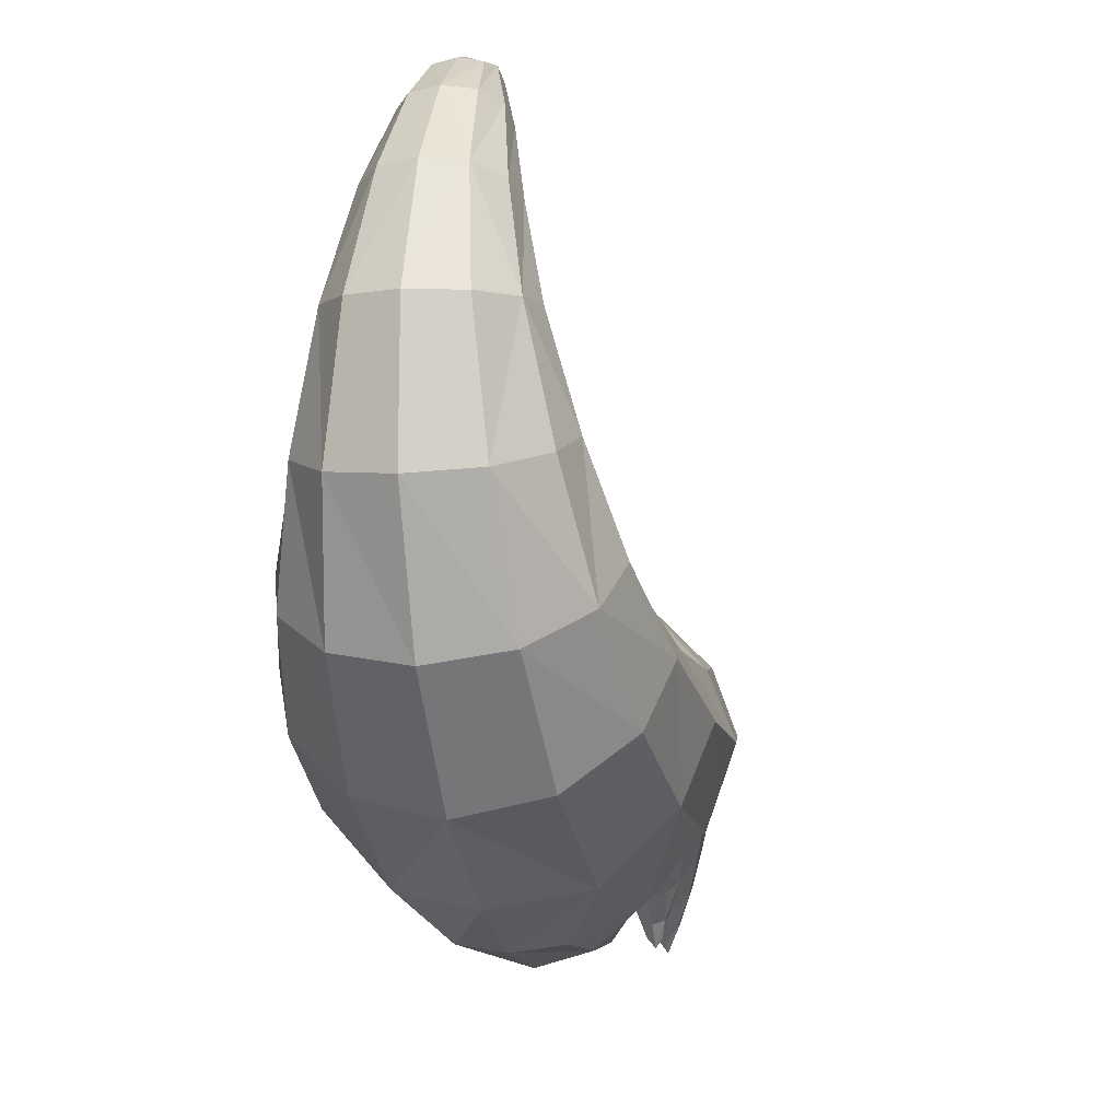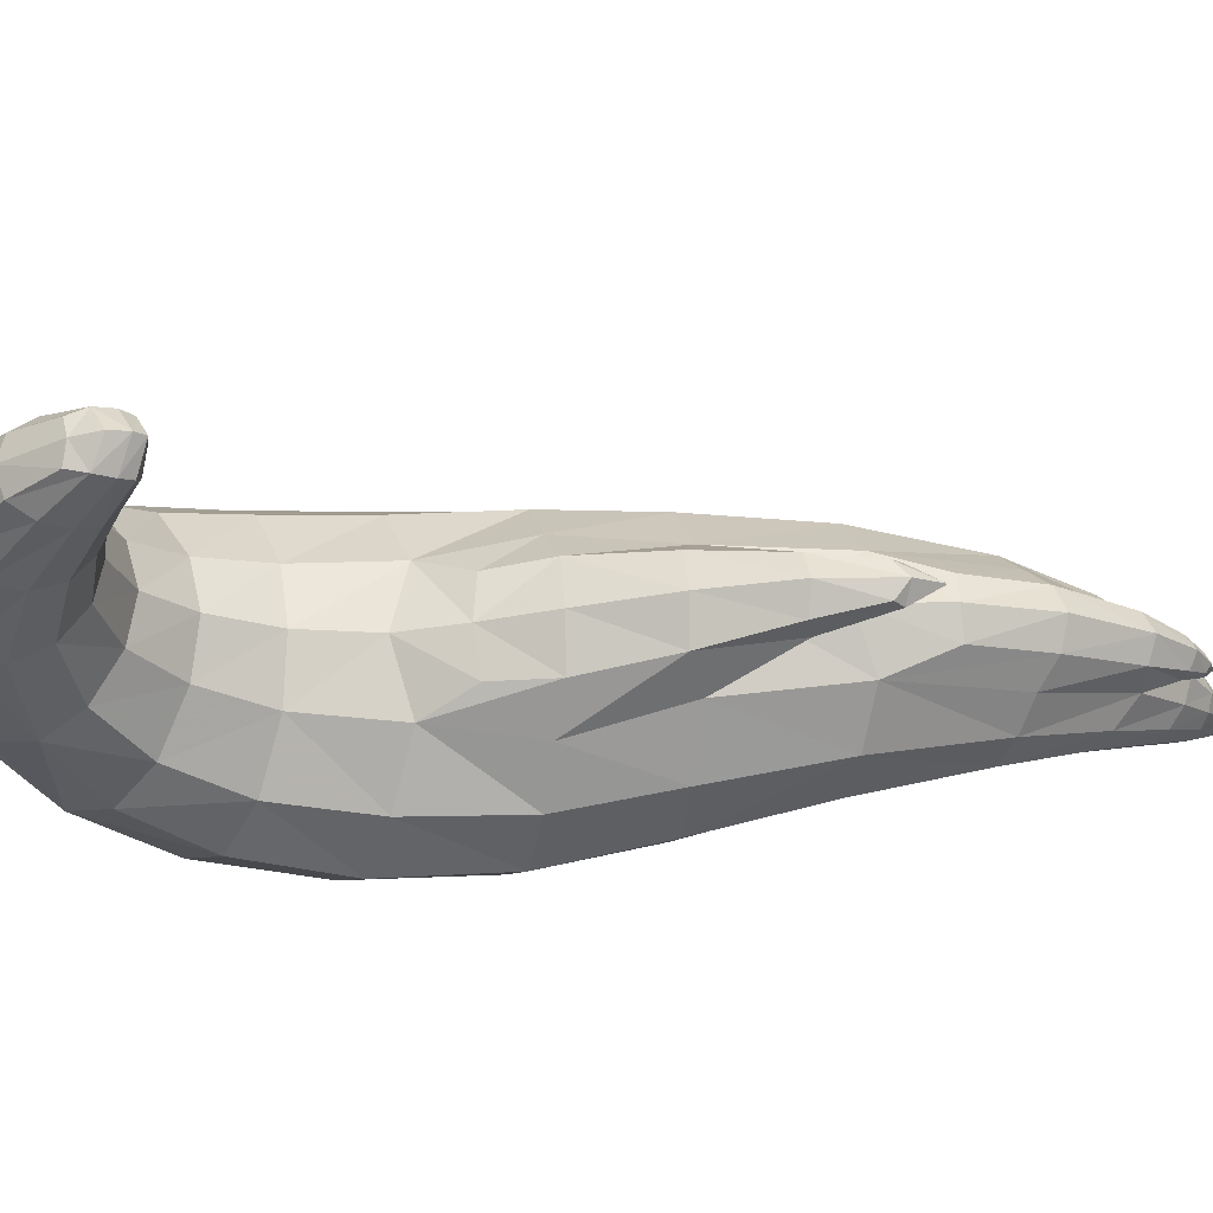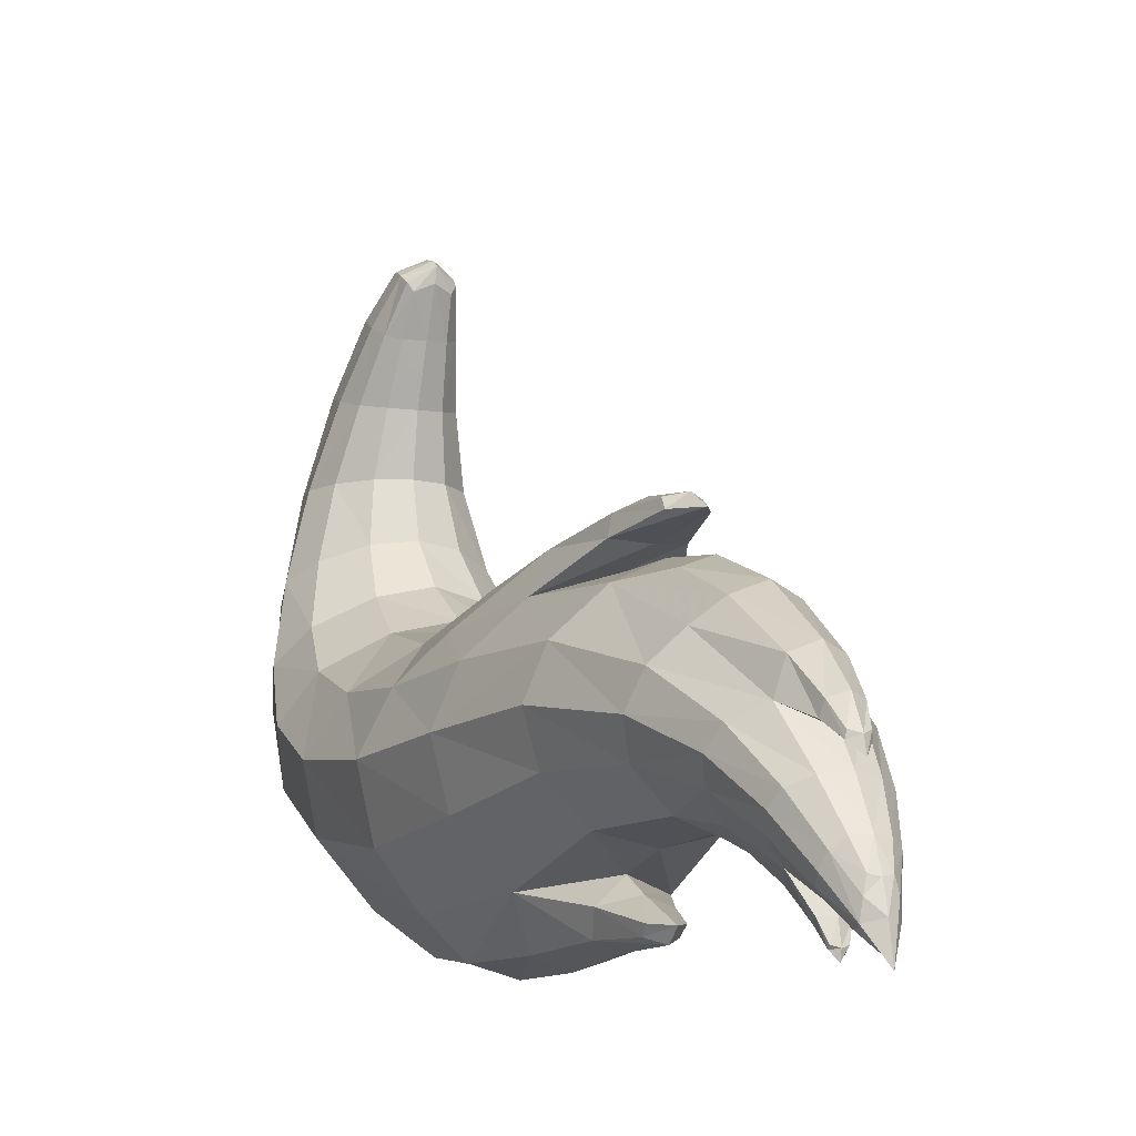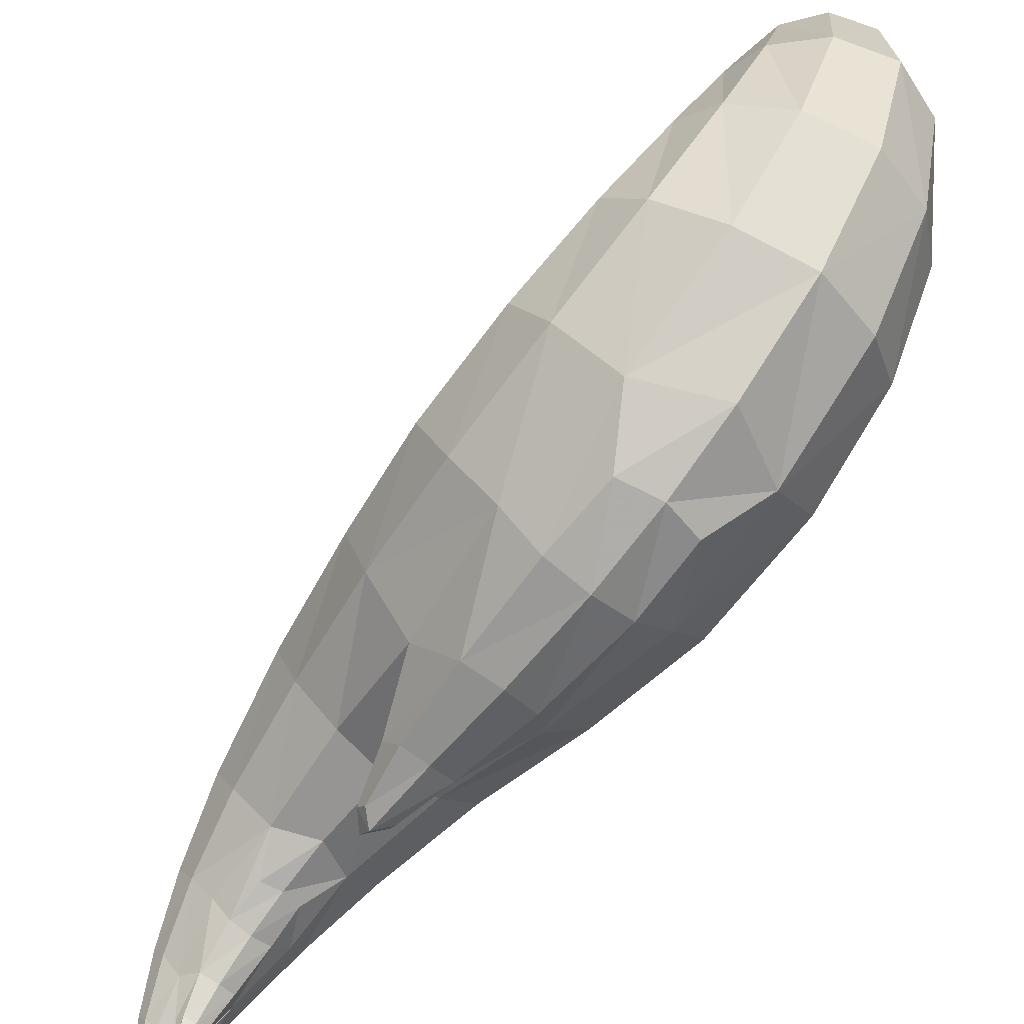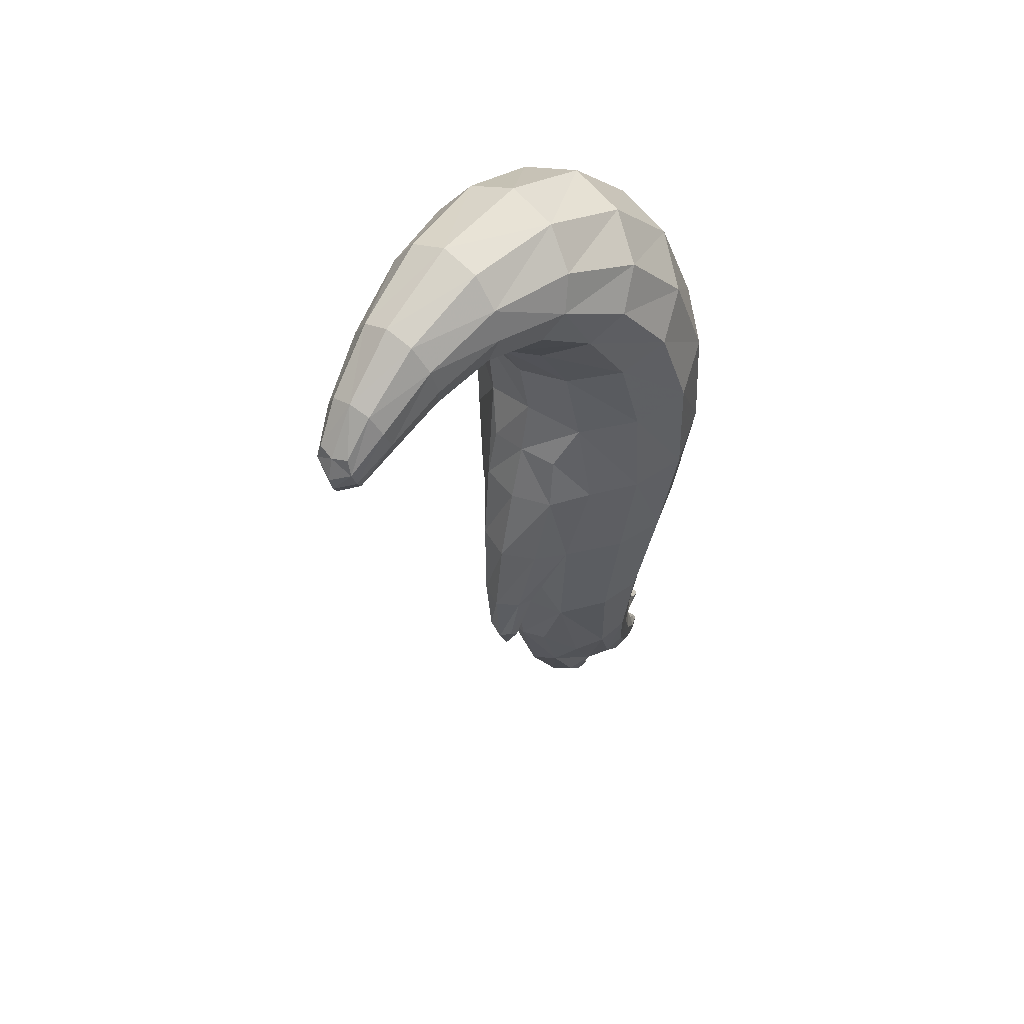
<metadata>
{"format":"obj","ext":"obj","renderer":"f3d","projection":"perspective","resolution":1024,"background":"white","views":[{"elev":-6.6,"azim":-168.4,"up":"+Z"},{"elev":66.5,"azim":-92.9,"up":"+Z"},{"elev":-8.0,"azim":-23.3,"up":"+Z"},{"elev":-65.7,"azim":141.9,"up":"+Z"},{"elev":47.0,"azim":37.5,"up":"+Y"}]}
</metadata>
<code>
v -0.4542 -2.442 -3.184
v -0.5303 -2.396 -3.403
v -0.45 -2.36 -3.628
v -0.4116 -2.961 -3.479
v -0.3591 -3.026 -3.324
v 0.4116 -2.961 -3.479
v 0.5303 -2.396 -3.403
v 0.3596 -2.9 -3.635
v 0.4499 -2.361 -3.628
v 0.6357 -1.8 -3.454
v 0.5367 -1.834 -3.195
v 0.4543 -2.442 -3.185
v 0.5977 -1.308 -3.244
v 0.7147 -1.241 -3.512
v 0.4003 -1.355 -3.04
v 0.2971 -1.889 -2.962
v 0.3134 -0.8718 -3.024
v 0.5892 -0.7695 -3.216
v 0.251 -2.505 -2.984
v 0.7272 -0.6554 -3.472
v 0.6128 -1.161 -3.834
v 0.6264 -0.5331 -3.769
v 0.5469 -1.764 -3.745
v 0.2486 -2.341 -3.82
v 0.001211 -2.36 -3.878
v 0.001522 -2.762 -3.847
v 0.1878 -2.862 -3.796
v 0.3592 -3.026 -3.324
v 0.2411 -3.093 -3.198
v -0.2407 -3.094 -3.196
v -0.2501 -2.506 -2.983
v -0.3596 -2.9 -3.635
v -0.1878 -2.864 -3.796
v -0.2486 -2.341 -3.82
v -0.5977 -1.308 -3.244
v -0.5367 -1.834 -3.195
v -0.7147 -1.241 -3.512
v -0.6128 -1.161 -3.834
v -0.7272 -0.6554 -3.472
v -0.6264 -0.5332 -3.769
v -0.5892 -0.7696 -3.216
v -0.4003 -1.356 -3.04
v -0.313 -0.8719 -3.024
v -0.2961 -1.889 -2.962
v -0.5469 -1.764 -3.745
v -0.0008414 -2.084 -3.954
v 0.4121 -1.117 -4.077
v 0.3593 -0.4543 -4.043
v -0.001182 -0.2661 -4.116
v -0.4121 -1.118 -4.077
v -0.3594 -0.456 -4.044
v -0.3116 -1.786 -4.013
v -0.3437 0.1506 -3.752
v -0.003044 0.2321 -3.83
v -0.3102 0.5583 -3.32
v -0.5916 -0.001907 -3.546
v -0.5216 0.3767 -3.183
v -0.2611 0.7726 -2.786
v -0.002699 0.6421 -3.374
v -0.0005135 0.8629 -2.812
v -0.4275 0.5754 -2.717
v -0.5839 0.1815 -3.017
v -0.4698 0.381 -2.638
v -0.4754 0.01329 -2.87
v -0.3818 0.2082 -2.564
v -0.5527 -0.3131 -3.088
v -0.6773 -0.168 -3.297
v -0.3564 0.425 -2.226
v -0.3262 0.602 -2.233
v -0.2015 0.766 -2.24
v 0.3419 0.1519 -3.753
v 0.5916 -0.001345 -3.546
v 0.3085 0.559 -3.32
v 0.5215 0.3778 -3.184
v 0.4276 0.5765 -2.717
v 0.2613 0.7728 -2.786
v 0.5839 0.1822 -3.018
v 0.4697 0.382 -2.637
v 0.4756 0.01411 -2.87
v 0.5529 -0.3126 -3.088
v 0.6774 -0.1678 -3.297
v 0.1615 0.1444 -2.208
v 0.2015 0.07528 -2.5
v 0.2935 0.2631 -2.218
v 0.2409 -0.1133 -2.746
v 0.0004377 0.02774 -2.478
v 0.003263 -0.1582 -2.696
v 7.81e-05 0.102 -2.206
v 0.3565 0.4257 -2.226
v 0.3263 0.6023 -2.233
v 0.2652 0.2964 -1.854
v 0.2195 0.1706 -1.887
v 0.1627 0.02446 -1.606
v 0.1919 0.1084 -1.561
v 0.2454 0.4433 -1.817
v 0.1821 0.2139 -1.514
v 0.2825 -0.4155 -2.932
v 0.002871 -0.4423 -2.87
v -0.2403 -0.1153 -2.746
v -0.2823 -0.416 -2.932
v -0.201 0.0746 -2.5
v -0.1613 0.144 -2.209
v -0.2935 0.2626 -2.218
v 0.2024 0.7656 -2.24
v 0.0008726 0.8366 -2.242
v 0.0013 0.6252 -1.783
v 0.1509 0.5731 -1.791
v -0.1499 0.5742 -1.791
v 0.002188 0.3457 -1.477
v -0.1168 0.3123 -1.488
v 0.003184 0.09464 -1.314
v 0.08903 0.1119 -1.338
v 0.117 0.3109 -1.488
v -0.1144 0.02461 -1.331
v 0.005491 -0.02827 -1.278
v -0.08978 0.1122 -1.339
v -0.12 -0.05415 -1.364
v 0.006342 -0.1095 -1.299
v -0.1917 0.1065 -1.562
v -0.1822 0.2142 -1.514
v -0.2194 0.1697 -1.888
v -0.1627 0.02217 -1.61
v -0.2651 0.2964 -1.854
v -0.09907 -0.02899 -1.633
v -0.1239 0.08594 -1.907
v -0.2453 0.4442 -1.817
v -0.1107 -0.1061 -1.403
v 0.004756 -0.1526 -1.331
v -0.08496 -0.1184 -1.443
v 0.001714 -0.1399 -1.406
v 0.1141 0.02545 -1.329
v 0.119 -0.05316 -1.361
v 0.1099 -0.1045 -1.399
v 0.1244 0.0868 -1.906
v 0.001227 0.05651 -1.913
v 0.09902 -0.02707 -1.63
v 0.00154 -0.04672 -1.632
v 0.08441 -0.1165 -1.441
v 0.002728 -0.7912 -2.949
v -0.6357 -1.8 -3.454
v 0.3107 -1.786 -4.013
v 0.3818 0.2086 -2.563
v 0.0004113 -3.983 -4.308
v 0.2033 -3.555 -3.893
v 0.1266 -3.535 -3.993
v 0.0009792 -3.61 -4.03
v -0.1263 -3.535 -3.993
v -0.2033 -3.555 -3.893
v -0.224 -3.602 -3.818
v -0.196 -3.661 -3.752
v -0.1131 -3.724 -3.715
v 4.95e-05 -3.761 -3.704
v 0.1131 -3.724 -3.715
v 0.196 -3.661 -3.752
v 0.2241 -3.602 -3.818
v 0.1329 -3.744 -4.059
v 0.08617 -3.727 -4.098
v 0.0005814 -3.73 -4.115
v -0.08579 -3.727 -4.098
v -0.1327 -3.744 -4.059
v -0.1462 -3.782 -4.008
v -0.1267 -3.82 -3.948
v -0.0751 -3.852 -3.907
v 9.314e-05 -3.871 -3.896
v 0.07527 -3.852 -3.907
v 0.1269 -3.819 -3.948
v 0.1464 -3.782 -4.008
v 0.07143 -3.903 -4.169
v 0.05204 -3.822 -4.18
v 0.0002034 -3.838 -4.205
v -0.05168 -3.822 -4.18
v -0.07096 -3.904 -4.169
v -0.04712 -3.909 -4.018
v 0.0001515 -3.922 -4.029
v 0.0474 -3.909 -4.018
v 0.002966 -2.426 -2.874
v 0.006774 -2.049 -2.876
v 0.1916 -3.244 -3.848
v -0.1912 -3.243 -3.848
v -0.277 -3.284 -3.737
v -0.3096 -3.342 -3.63
v 0.3096 -3.342 -3.63
v 0.277 -3.284 -3.737
v -0.2721 -3.411 -3.534
v -0.1534 -3.52 -3.473
v 0.1535 -3.519 -3.474
v 0.2721 -3.41 -3.534
v 0.000239 -3.913 -4.26
v -0.0654 -3.861 -4.187
v 0.06579 -3.861 -4.187
v -0.06252 -3.914 -4.086
v 0.06288 -3.913 -4.086
v 0.0002361 -3.954 -4.149
v 0.2134 -1.111 -4.257
v 0.2016 -0.722 -4.23
v -0.0004964 -1.102 -4.319
v -0.0002329 -0.6743 -4.26
v -0.2138 -1.111 -4.257
v -0.2017 -0.7226 -4.23
v -0.1798 -1.637 -4.234
v -0.0005019 -1.606 -4.294
v 0.1795 -1.638 -4.233
v -0.0009053 -2.234 -4.03
v -0.1568 -2.156 -4.072
v -0.1282 -2.073 -4.187
v 5.81e-06 -2.055 -4.23
v 0.1551 -2.157 -4.072
v 0.1281 -2.074 -4.187
v 0.0002905 -2.501 -4.142
v -0.07811 -2.41 -4.134
v -0.07062 -2.365 -4.18
v 0.0005771 -2.432 -4.207
v 0.07761 -2.412 -4.134
v 0.0708 -2.366 -4.18
v -0.2112 -1.113 -2.919
v 0.00249 -1.09 -2.889
v -0.2328 -1.408 -2.868
v 0.0005424 -1.416 -2.798
v 0.2327 -1.408 -2.867
v 0.2123 -1.113 -2.919
v -0.193 -1.839 -2.776
v 0.0007718 -1.849 -2.693
v 0.193 -1.838 -2.776
v -0.1548 -2.267 -2.793
v 0.003352 -2.311 -2.81
v 0.0007629 -2.267 -2.635
v -0.1286 -2.251 -2.699
v 0.1577 -2.267 -2.794
v 0.1292 -2.251 -2.7
v -0.0848 -2.594 -2.734
v 0.001263 -2.752 -2.742
v 0.000687 -2.618 -2.67
v -0.07842 -2.551 -2.684
v 0.0871 -2.598 -2.735
v 0.07973 -2.553 -2.686
v 0.0007598 -3.025 -3.888
v -0.09641 -3.049 -3.876
v 0.0002561 -3.231 -3.956
v -0.1011 -3.236 -3.929
v 0.09704 -3.049 -3.876
v 0.1014 -3.236 -3.929
v 0.08483 -3.445 -4.038
v -6.409e-05 -3.429 -4.061
v -0.08467 -3.445 -4.038
v 0.06472 -3.616 -4.139
v -8.8e-05 -3.643 -4.139
v -0.0005354 -3.565 -4.176
v 0.05527 -3.576 -4.159
v -0.0652 -3.616 -4.139
v -0.05572 -3.576 -4.159
v 0.034 -3.65 -4.225
v -0.0005623 -3.662 -4.235
v -0.0008119 -3.652 -4.279
v 0.03249 -3.637 -4.241
v -0.03502 -3.651 -4.226
v -0.03355 -3.638 -4.241
v -0.0001724 -3.651 -3.55
v 0.1379 -2.818 -2.965
v 0.1351 -3.176 -3.102
v 0.003205 -2.81 -2.913
v 0.000694 -3.212 -3.047
v -0.137 -2.818 -2.964
v -0.1349 -3.177 -3.101
v 0.1088 -3.527 -3.323
v 0.0006229 -3.564 -3.278
v -0.1081 -3.527 -3.323
v 0.08323 -3.686 -3.543
v -0.0001835 -3.713 -3.582
v 0.07272 -3.708 -3.48
v 0.0003953 -3.743 -3.455
v -0.08325 -3.686 -3.542
v -0.07192 -3.708 -3.48
v 0.04819 -3.787 -3.612
v 0.0002227 -3.836 -3.667
v 0.04496 -3.789 -3.579
v 0.0003462 -3.819 -3.594
v -0.0476 -3.788 -3.612
v -0.04417 -3.79 -3.579
g ZBrush_defualt_group
f 55 53 56 57
f 54 53 55 59
f 60 59 55 58
f 57 61 58 55
f 57 62 63 61
f 64 65 63 62
f 57 56 67 62
f 63 68 69 61
f 58 61 69 70
f 71 73 74 72
f 73 71 54 59
f 75 74 73 76
f 95 96 94 91
f 101 102 103 65
f 99 101 65 64
f 81 20 22 72
f 90 75 76 104
f 104 105 106 107
f 105 70 108 106
f 109 106 108 110
f 109 111 112 113
f 114 115 111 116
f 114 117 118 115
f 119 117 114 120
f 121 122 119 123
f 124 122 121 125
f 121 103 102 125
f 68 103 121 123
f 126 123 119 120
f 69 126 108 70
f 120 110 108 126
f 69 68 123 126
f 122 127 117 119
f 128 118 117 127
f 128 127 129 130
f 122 124 129 127
f 131 112 111 115
f 131 115 118 132
f 133 132 118 128
f 96 131 132 94
f 94 132 133 93
f 113 112 131 96
f 113 96 95 107
f 107 106 109 113
f 110 120 114 116
f 109 110 116 111
f 58 70 105 60
f 105 104 76 60
f 90 104 107 95
f 76 73 59 60
f 130 137 136 138
f 124 125 135 137
f 102 88 135 125
f 129 124 137 130
f 93 133 138 136
f 128 130 138 133
f 65 103 68 63
f 66 64 62 67
f 64 66 100 99
f 51 40 56 53
f 40 39 67 56
f 39 41 66 67
f 39 40 38 37
f 37 35 41 39
f 140 36 35 37
f 45 140 37 38
f 51 53 54 49
f 54 71 48 49
f 72 22 48 71
f 50 52 45 38
f 50 38 40 51
f 20 14 21 22
f 14 10 23 21
f 22 21 47 48
f 195 194 196 197
f 198 199 197 196
f 200 198 196 201
f 46 25 34 52
f 202 201 196 194
f 23 141 47 21
f 25 46 141 24
f 1 36 140 2
f 140 45 3 2
f 45 52 34 3
f 10 7 9 23
f 24 141 23 9
f 25 26 33 34
f 26 25 24 27
f 87 86 101 99
f 86 88 102 101
f 99 100 98 87
f 94 93 92 91
f 20 81 80 18
f 134 136 137 135
f 134 92 93 136
f 18 80 97 17
f 78 77 74 75
f 81 77 79 80
f 85 83 86 87
f 88 86 83 82
f 90 89 78 75
f 91 92 84 89
f 89 90 95 91
f 72 74 77 81
f 135 88 82 134
f 134 82 84 92
f 79 77 78 142
f 80 79 85 97
f 87 98 97 85
f 84 142 78 89
f 142 84 82 83
f 79 142 83 85
f 237 236 238 239
f 236 240 241 238
f 153 152 164 165
f 100 66 41 43
f 100 43 139 98
f 98 139 17 97
f 13 11 10 14
f 14 20 18 13
f 7 10 11 12
f 13 18 17 15
f 11 13 15 16
f 16 19 12 11
f 259 258 260 261
f 216 215 217 218
f 219 220 216 218
f 43 41 35 42
f 36 44 42 35
f 44 36 1 31
f 261 260 262 263
f 221 222 218 217
f 222 223 219 218
f 31 176 177 44
f 177 176 19 16
f 9 8 27 24
f 28 29 186 187
f 28 12 19 29
f 183 178 27 8
f 5 30 31 1
f 33 32 3 34
f 180 32 33 179
f 185 30 5 184
f 6 7 12 28
f 7 6 8 9
f 6 28 187 182
f 182 183 8 6
f 4 5 1 2
f 32 4 2 3
f 184 5 4 181
f 181 4 32 180
f 238 241 242 243
f 239 238 243 244
f 155 144 183 182
f 145 178 183 144
f 151 185 184 150
f 152 257 185 151
f 187 186 153 154
f 182 187 154 155
f 158 146 145 157
f 159 147 146 158
f 158 157 169 170
f 171 159 158 170
f 188 189 171 170
f 145 144 156 157
f 169 157 156 190
f 160 148 147 159
f 189 160 159 171
f 190 188 170 169
f 148 180 179 147
f 149 181 180 148
f 150 184 181 149
f 164 152 151 163
f 161 149 148 160
f 175 165 164 174
f 154 153 165 166
f 166 165 175 192
f 144 155 167 156
f 155 154 166 167
f 168 167 166 192
f 193 192 175 174
f 168 190 156 167
f 143 188 190 168
f 164 163 173 174
f 163 151 150 162
f 173 163 162 191
f 172 161 160 189
f 162 150 149 161
f 191 193 174 173
f 172 189 188 143
f 172 191 162 161
f 193 191 172 143
f 192 193 143 168
f 48 47 194 195
f 49 48 195 197
f 50 51 199 198
f 51 49 197 199
f 52 50 198 200
f 209 210 211 212
f 213 209 212 214
f 47 141 202 194
f 46 52 204 203
f 52 200 205 204
f 200 201 206 205
f 141 46 203 207
f 201 202 208 206
f 202 141 207 208
f 203 204 210 209
f 204 205 211 210
f 205 206 212 211
f 207 203 209 213
f 206 208 214 212
f 208 207 213 214
f 139 43 215 216
f 43 42 217 215
f 15 17 220 219
f 17 139 216 220
f 230 231 232 233
f 42 44 221 217
f 231 234 235 232
f 16 15 219 223
f 44 177 225 224
f 222 221 227 226
f 221 44 224 227
f 177 16 228 225
f 16 223 229 228
f 223 222 226 229
f 224 225 231 230
f 226 227 233 232
f 227 224 230 233
f 225 228 234 231
f 228 229 235 234
f 229 226 232 235
f 33 26 236 237
f 179 33 237 239
f 26 27 240 236
f 27 178 241 240
f 178 145 242 241
f 251 252 253 254
f 252 255 256 253
f 147 179 239 244
f 145 146 246 245
f 243 242 248 247
f 242 145 245 248
f 146 147 249 246
f 147 244 250 249
f 244 243 247 250
f 245 246 252 251
f 247 248 254 253
f 248 245 251 254
f 246 249 255 252
f 249 250 256 255
f 250 247 253 256
f 265 264 259 261
f 265 261 263 266
f 152 153 186 257
f 29 19 258 259
f 19 176 260 258
f 176 31 262 260
f 31 30 263 262
f 274 273 275 276
f 186 29 259 264
f 30 185 266 263
f 277 274 276 278
f 257 186 267 268
f 186 264 269 267
f 264 265 270 269
f 185 257 268 271
f 265 266 272 270
f 266 185 271 272
f 268 267 273 274
f 267 269 275 273
f 269 270 276 275
f 271 268 274 277
f 270 272 278 276
f 272 271 277 278

</code>
